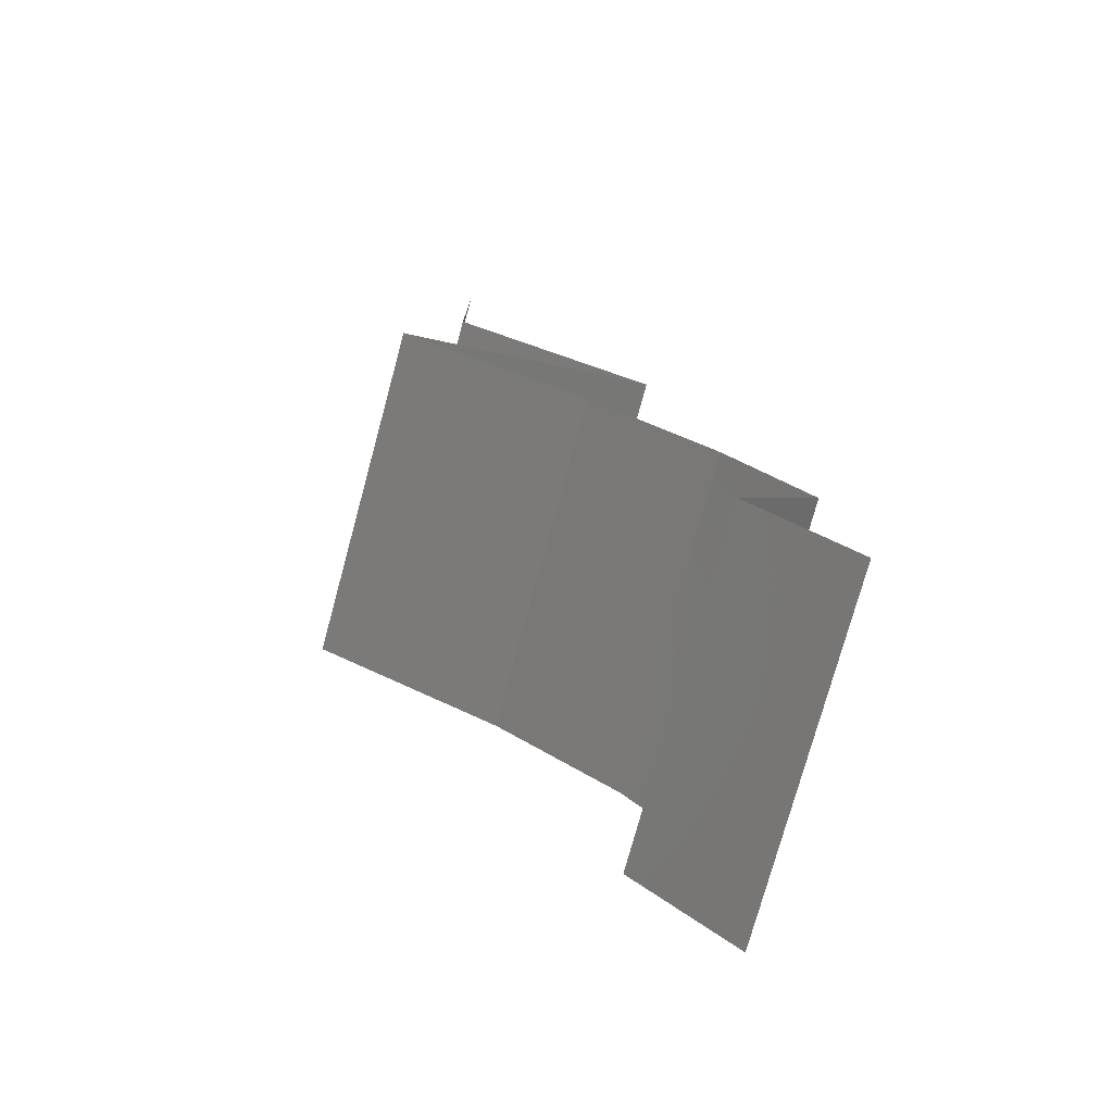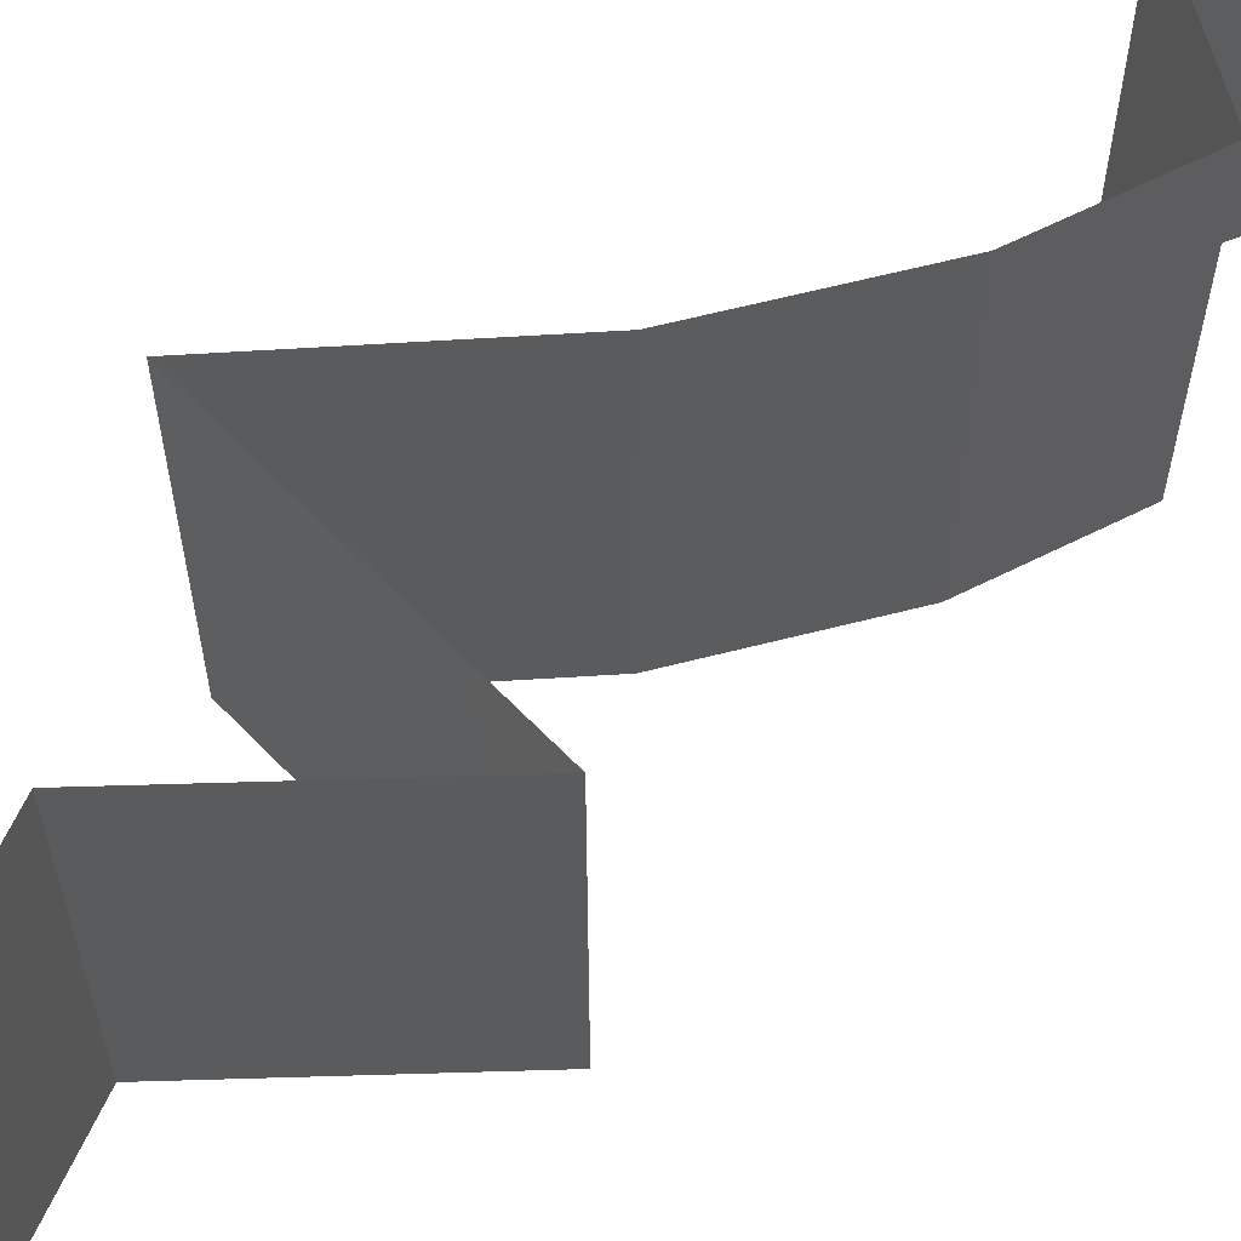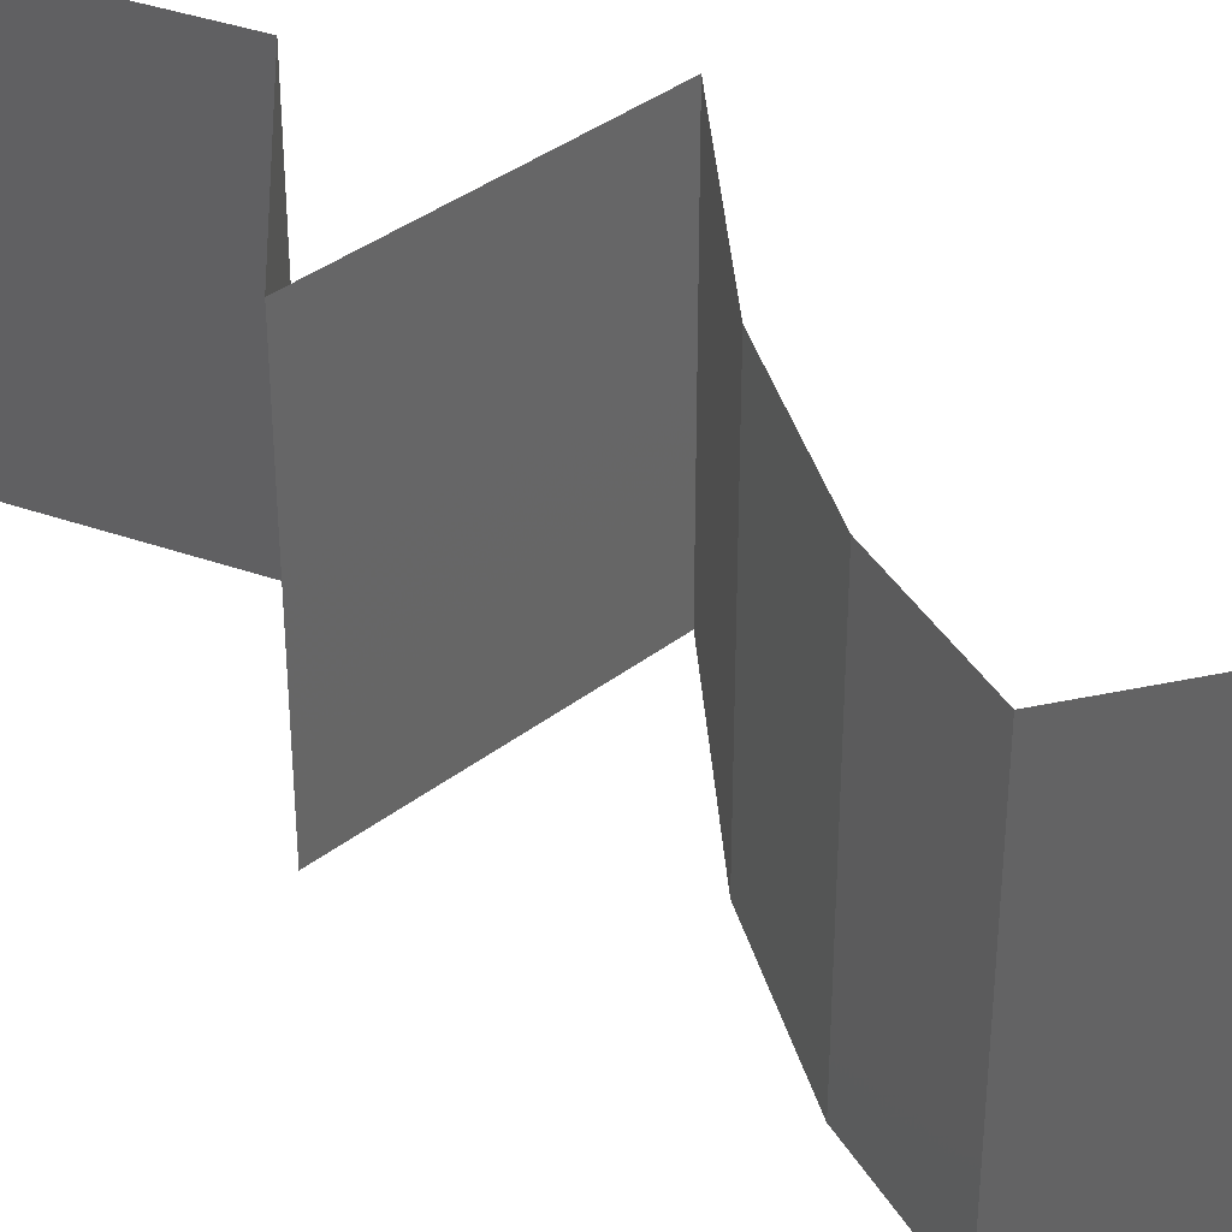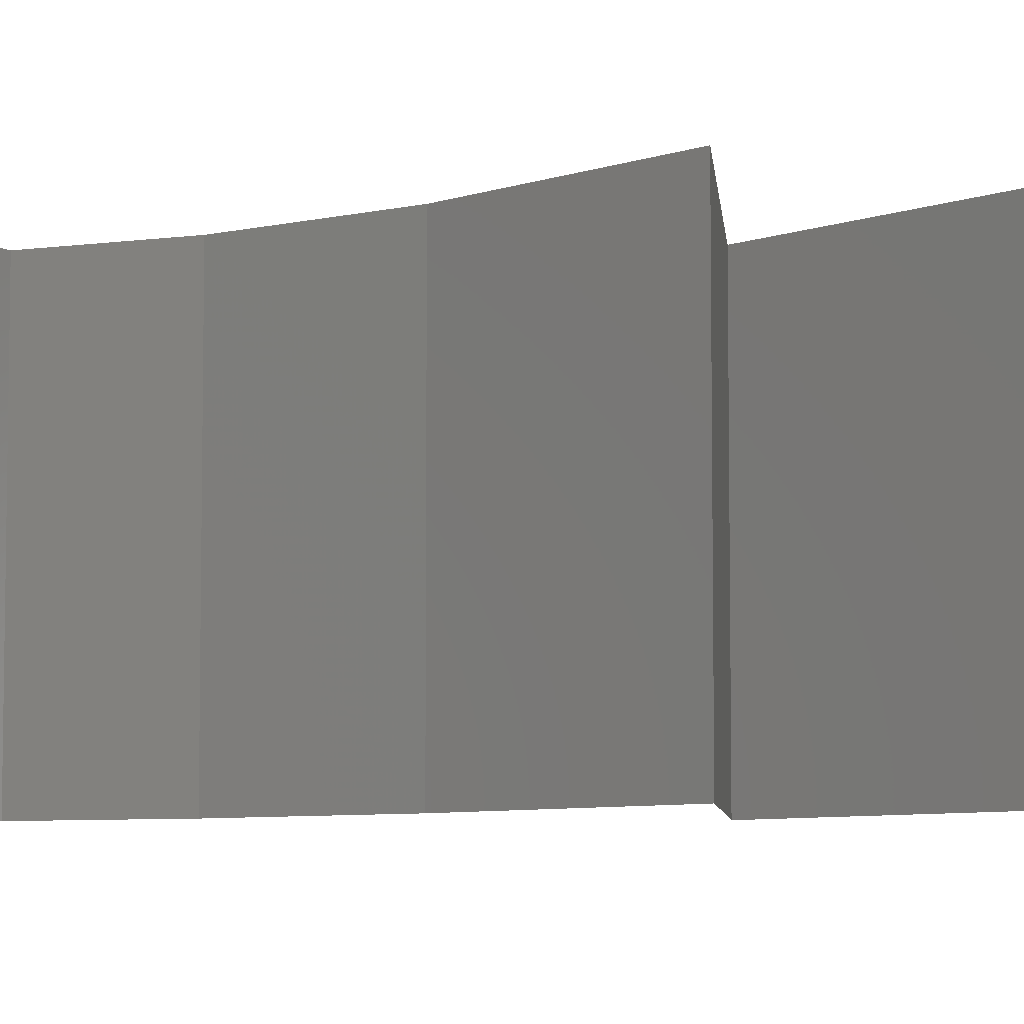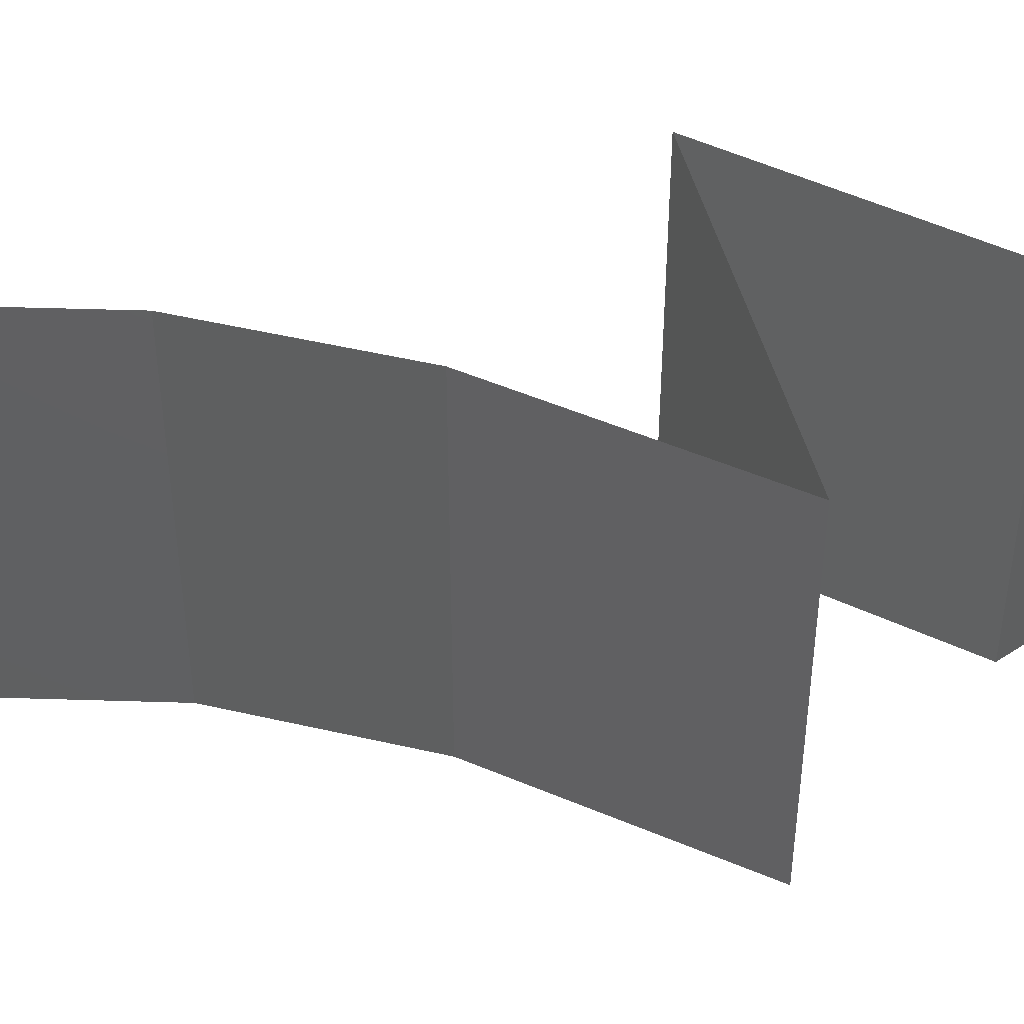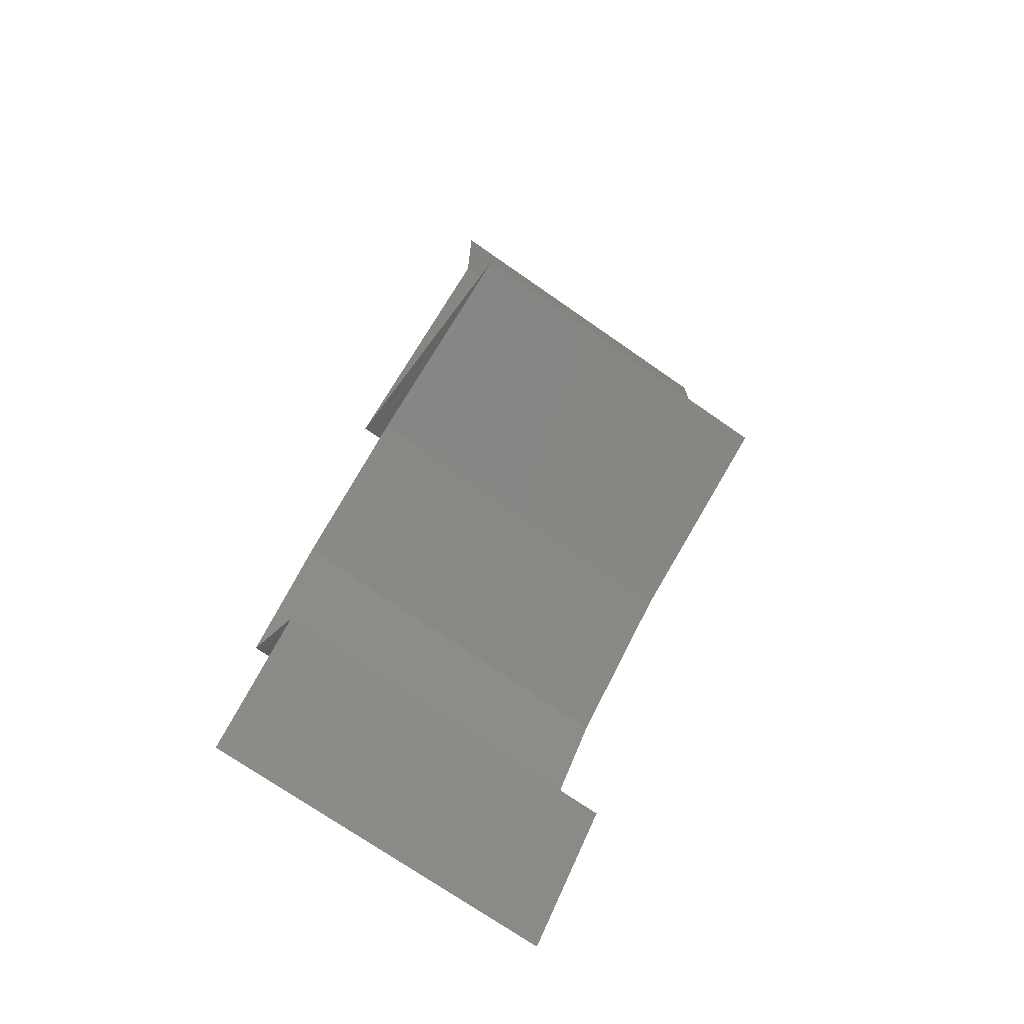
<metadata>
{"format":"stl","ext":"stl","renderer":"f3d","projection":"perspective","resolution":1024,"background":"white","views":[{"elev":-76.4,"azim":164.7,"up":"+Y"},{"elev":63.2,"azim":-155.4,"up":"+Z"},{"elev":38.0,"azim":-65.8,"up":"+Z"},{"elev":-6.6,"azim":73.7,"up":"+Z"},{"elev":49.7,"azim":53.5,"up":"+Z"},{"elev":-72.7,"azim":55.1,"up":"+Y"}]}
</metadata>
<code>
# stl→obj: 51 verts, 72 faces
v 0.04 0.05383 0
v 0.04 0.06 0.01
v 0.04 0.04766 0.01
v 0.04 0.05383 0.02
v 0.04 0.06 0
v 0.04 0.06 0.02
v 0.04 0.04766 0
v 0.04 0.04766 0.02
v 0.02796 0.0417 0
v 0.03217 0.04379 0.005
v 0.02796 0.0417 0.01
v 0.03579 0.04558 0.015
v 0.03603 0.04569 0.005
v 0.03193 0.04367 0.015
v 0.02796 0.0417 0.02
v 0.03398 0.04468 0
v 0.03398 0.04468 0.02
v 0.03398 0.04468 0.01
v 0.03551 0.03872 0
v 0.03509 0.03889 0.007927
v 0.04305 0.03575 0
v 0.04305 0.03575 0.01
v 0.03286 0.03977 0.01436
v 0.03791 0.03777 0.01446
v 0.04305 0.03575 0.02
v 0.03551 0.03872 0.02
v 0.03195 0.02979 0.01
v 0.0375 0.03277 0
v 0.0375 0.03277 0.02
v 0.03195 0.02979 0
v 0.03195 0.02979 0.02
v 0.02829 0.02681 0.015
v 0.02463 0.02383 0
v 0.02829 0.02681 0.005
v 0.02463 0.02383 0.01
v 0.02463 0.02383 0.02
v 0.02227 0.02085 0.015
v 0.0199 0.01787 0
v 0.02227 0.02085 0.005
v 0.0199 0.01787 0.01
v 0.0199 0.01787 0.02
v 0.02236 0.01489 0.015
v 0.02481 0.01192 0
v 0.02236 0.01489 0.005
v 0.02481 0.01192 0.01
v 0.02481 0.01192 0.02
v 0.01897 0.005958 0
v 0.02189 0.008936 0.005
v 0.01897 0.005958 0.01
v 0.02189 0.008936 0.015
v 0.01897 0.005958 0.02
f 1 2 3
f 3 2 4
f 1 5 2
f 2 6 4
f 3 7 1
f 4 8 3
f 9 10 11
f 8 12 3
f 3 13 7
f 11 14 15
f 16 10 9
f 17 12 8
f 15 14 17
f 7 13 16
f 16 13 10
f 17 14 12
f 13 18 10
f 14 18 12
f 3 18 13
f 12 18 3
f 10 18 11
f 11 18 14
f 19 20 21
f 21 20 22
f 9 20 19
f 11 20 9
f 15 23 11
f 22 24 25
f 25 24 26
f 26 23 15
f 20 24 22
f 23 20 11
f 23 24 20
f 26 24 23
f 22 27 28
f 29 27 22
f 28 21 22
f 22 25 29
f 28 27 30
f 31 27 29
f 31 32 27
f 33 34 35
f 27 34 30
f 35 32 36
f 35 34 27
f 36 32 31
f 27 32 35
f 30 34 33
f 36 37 35
f 38 39 40
f 35 39 33
f 40 37 41
f 41 37 36
f 40 39 35
f 35 37 40
f 33 39 38
f 41 42 40
f 43 44 45
f 40 44 38
f 45 42 46
f 38 44 43
f 46 42 41
f 40 42 45
f 45 44 40
f 47 48 49
f 46 50 45
f 49 50 51
f 45 48 43
f 43 48 47
f 45 50 49
f 49 48 45
f 51 50 46

</code>
